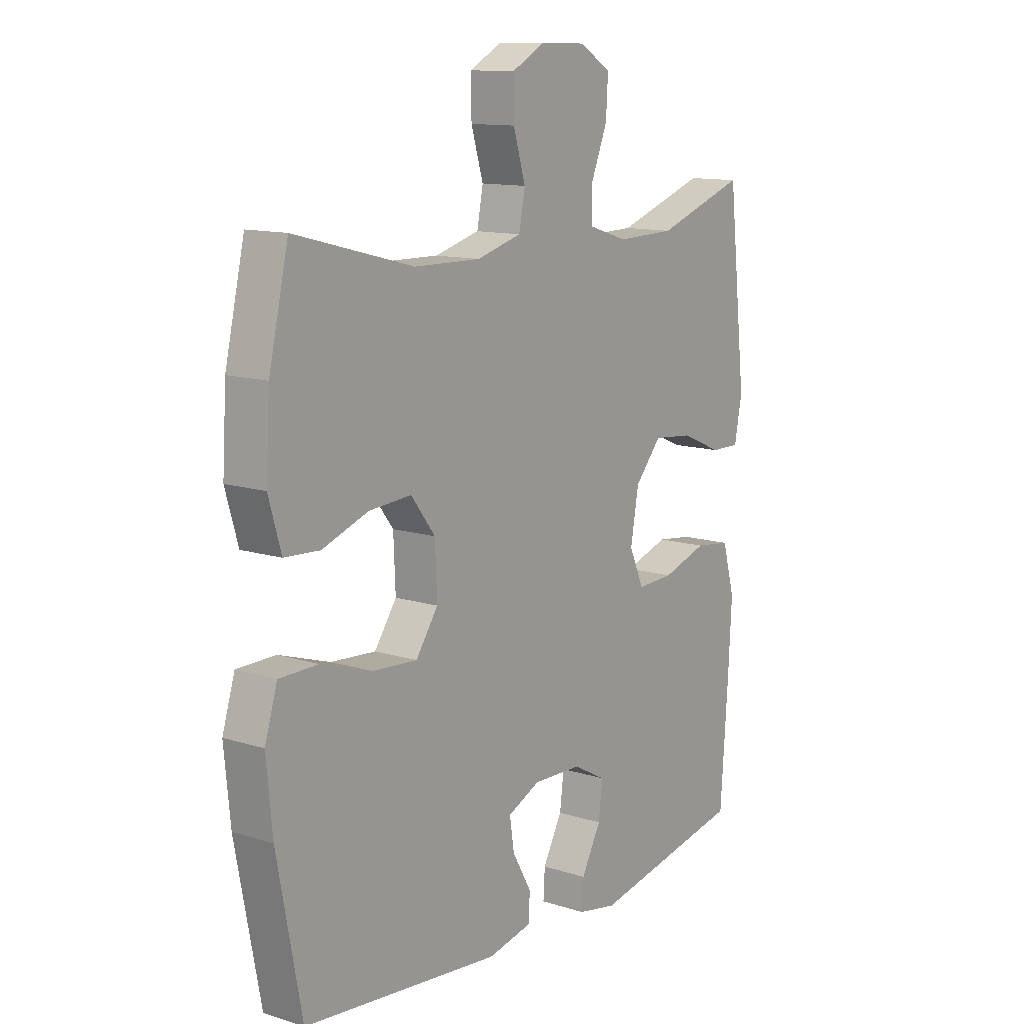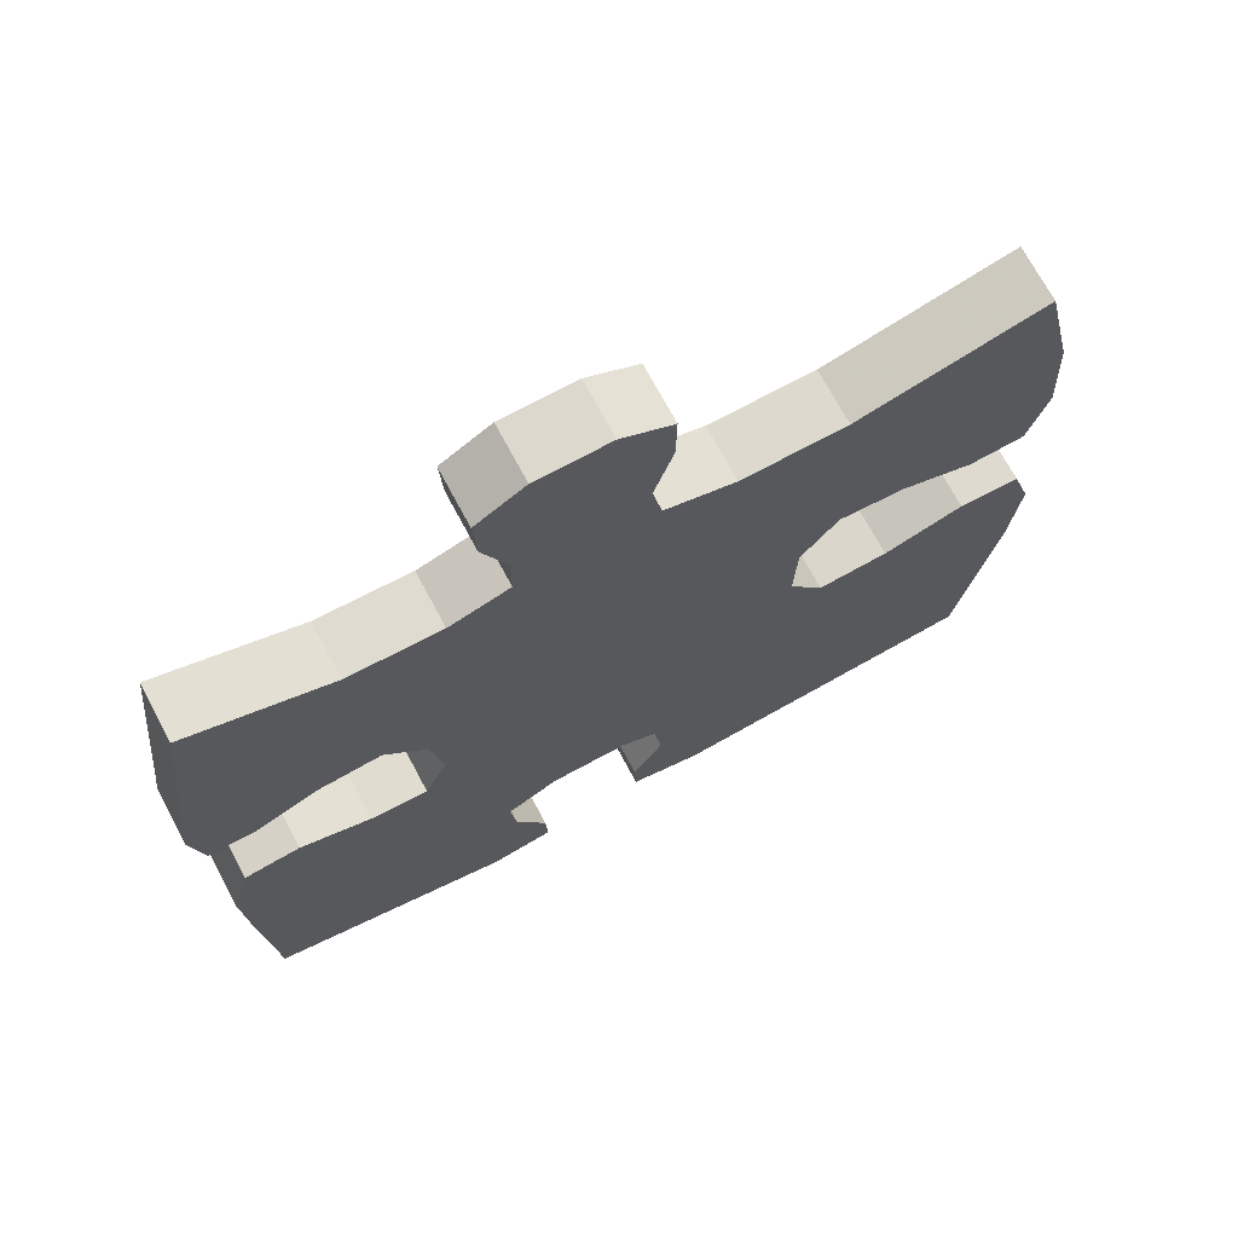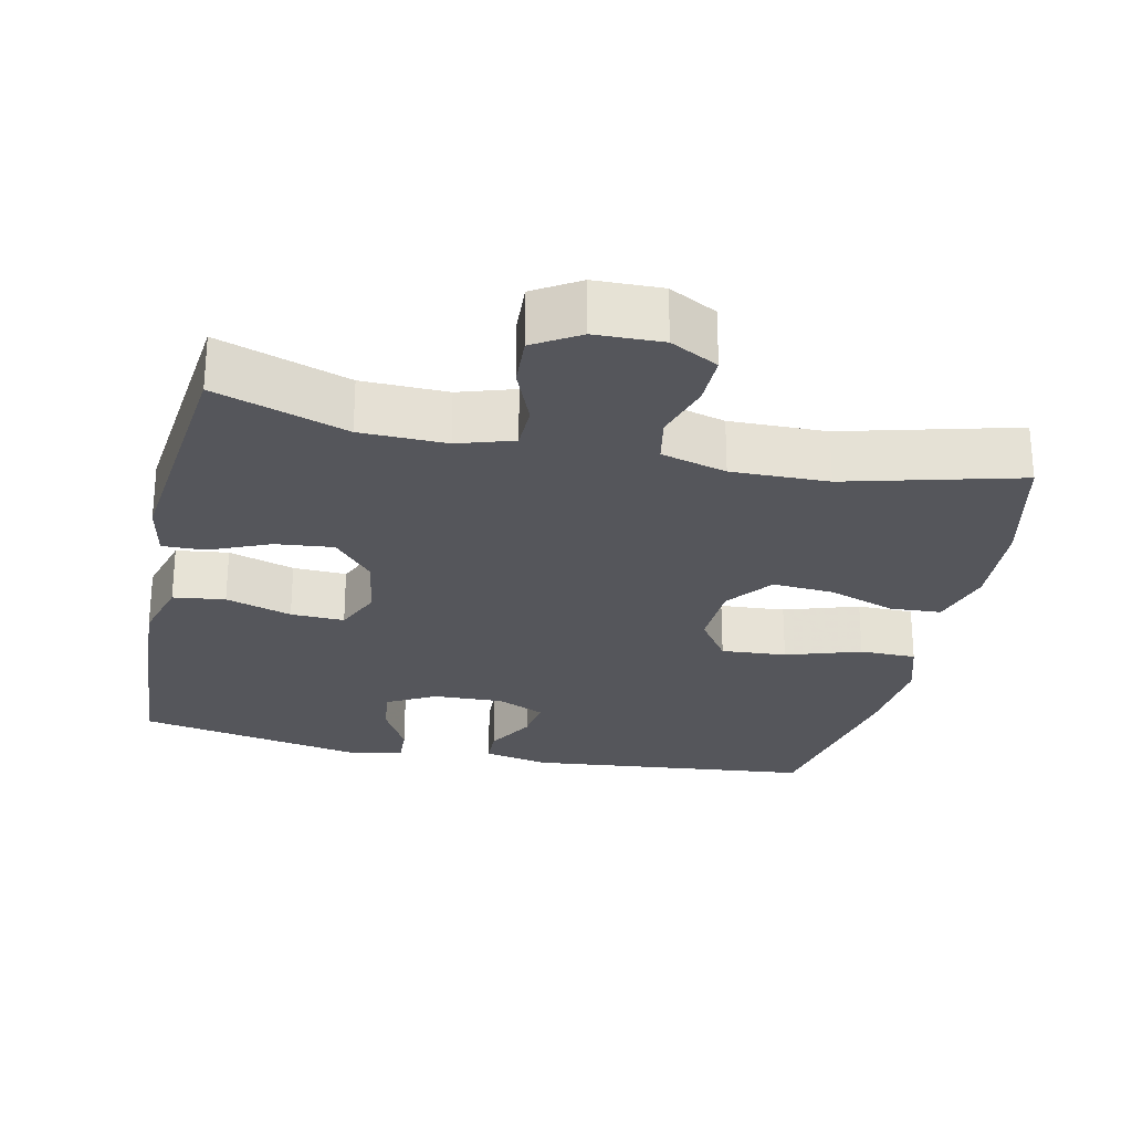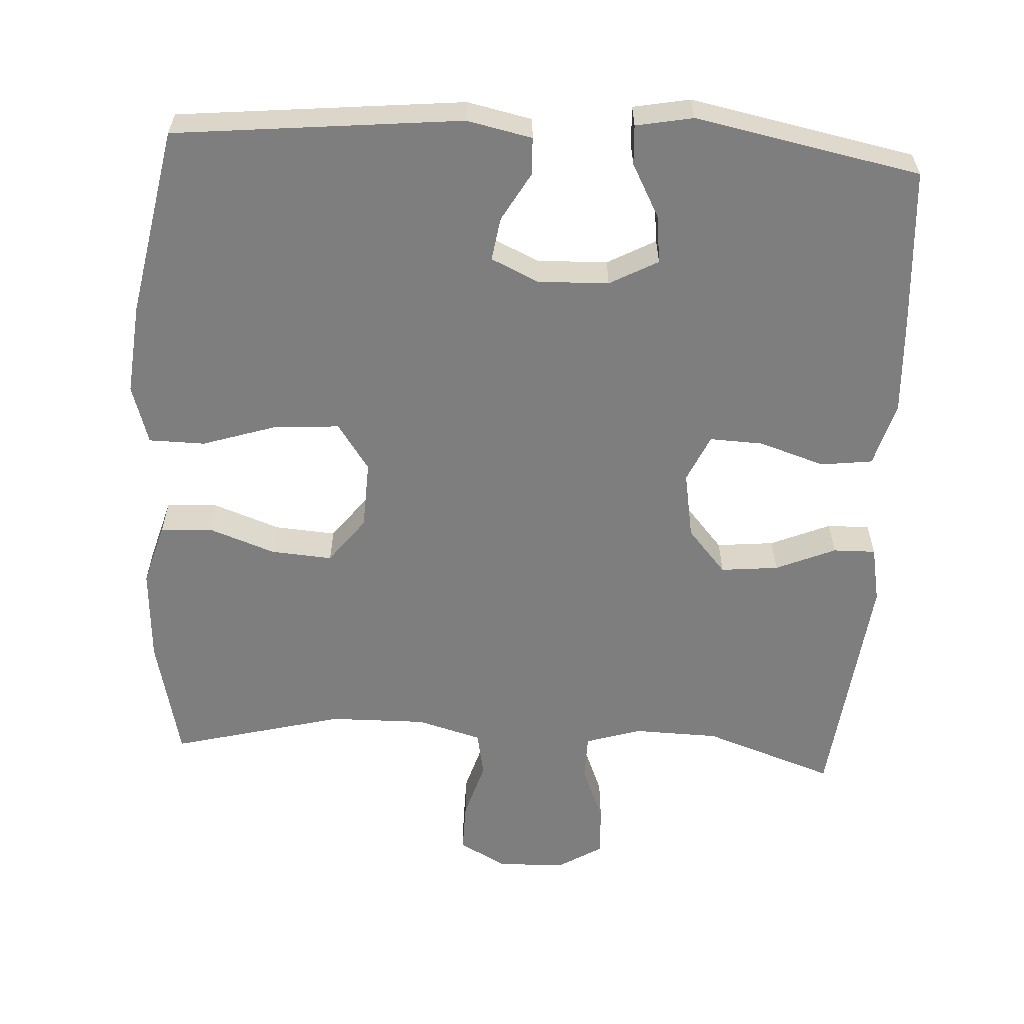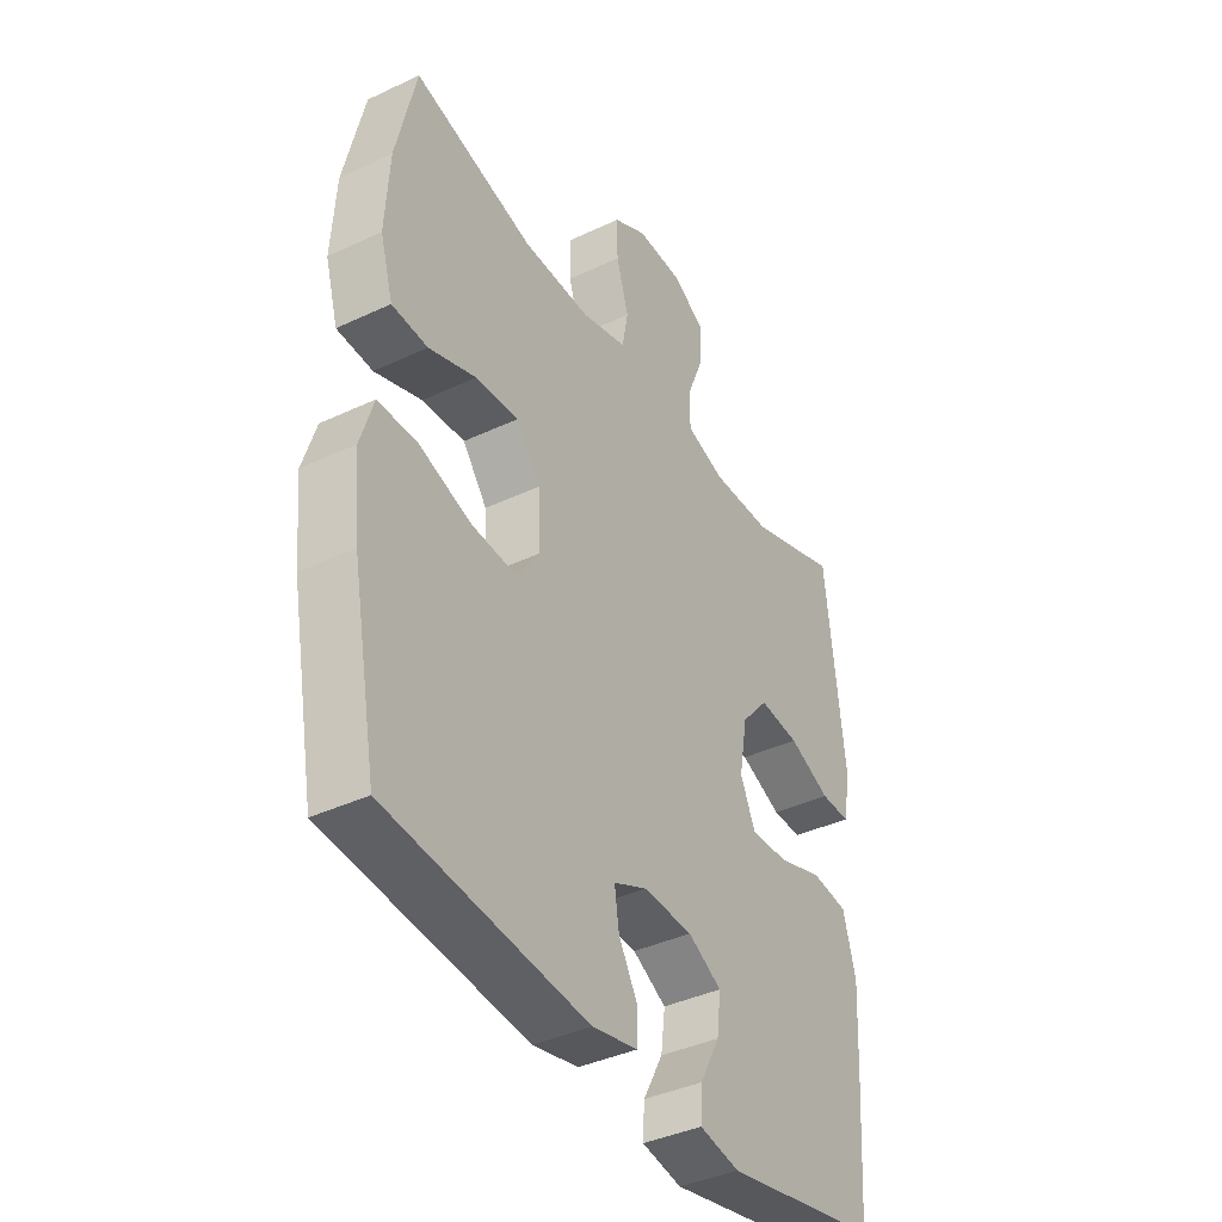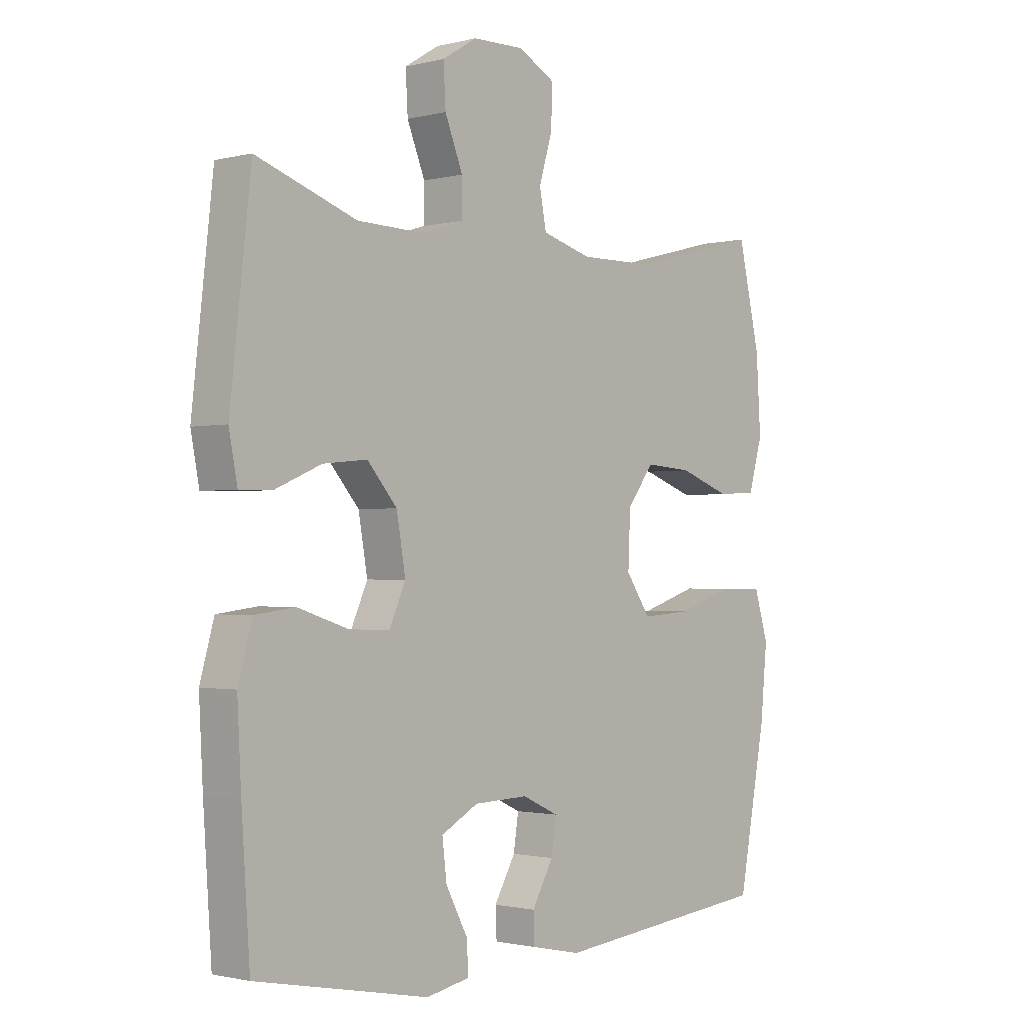
<metadata>
{"format":"obj","ext":"obj","renderer":"f3d","projection":"perspective","resolution":1024,"background":"white","views":[{"elev":12.4,"azim":126.5,"up":"+Z"},{"elev":71.2,"azim":-28.1,"up":"+Z"},{"elev":-26.2,"azim":-12.2,"up":"+Y"},{"elev":-59.4,"azim":176.7,"up":"+Y"},{"elev":-39.3,"azim":120.5,"up":"+Z"},{"elev":-1.4,"azim":-48.2,"up":"+Z"}]}
</metadata>
<code>
v 0.5 0.07 -0.5
v 0.108 0.07 -0.54
v 0.019 0.07 -0.521
v 0.017 0.07 -0.47
v 0.055 0.07 -0.403
v 0.064 0.07 -0.344
v -0.001 0.07 -0.314
v -0.098 0.07 -0.317
v -0.164 0.07 -0.353
v -0.156 0.07 -0.419
v -0.117 0.07 -0.492
v -0.114 0.07 -0.546
v -0.192 0.07 -0.561
v -0.5 0.07 -0.5
v -0.515 0.07 -0.281
v -0.522 0.07 -0.149
v -0.497 0.07 -0.06
v -0.426 0.07 -0.051
v -0.336 0.07 -0.08
v -0.263 0.07 -0.083
v -0.234 0.07 -0.018
v -0.25 0.07 0.074
v -0.303 0.07 0.135
v -0.382 0.07 0.127
v -0.464 0.07 0.092
v -0.522 0.07 0.091
v -0.537 0.07 0.169
v -0.5 0.07 0.5
v -0.321 0.07 0.438
v -0.204 0.07 0.435
v -0.128 0.07 0.459
v -0.127 0.07 0.521
v -0.159 0.07 0.6
v -0.163 0.07 0.67
v -0.101 0.07 0.708
v -0.009 0.07 0.71
v 0.056 0.07 0.675
v 0.055 0.07 0.605
v 0.031 0.07 0.525
v 0.043 0.07 0.462
v 0.132 0.07 0.437
v 0.264 0.07 0.439
v 0.5 0.07 0.5
v 0.539 0.07 0.33
v 0.547 0.07 0.199
v 0.522 0.07 0.113
v 0.452 0.07 0.109
v 0.36 0.07 0.142
v 0.276 0.07 0.148
v 0.228 0.07 0.085
v 0.224 0.07 -0.009
v 0.268 0.07 -0.073
v 0.357 0.07 -0.067
v 0.459 0.07 -0.034
v 0.536 0.07 -0.035
v 0.561 0.07 -0.116
v 0.549 0.07 -0.241
v 0.5 0 -0.5
v 0.108 0 -0.54
v 0.019 0 -0.521
v 0.017 0 -0.47
v 0.055 0 -0.403
v 0.064 0 -0.344
v -0.001 0 -0.314
v -0.098 0 -0.317
v -0.164 0 -0.353
v -0.156 0 -0.419
v -0.117 0 -0.492
v -0.114 0 -0.546
v -0.192 0 -0.561
v -0.5 0 -0.5
v -0.515 0 -0.281
v -0.522 0 -0.149
v -0.497 0 -0.06
v -0.426 0 -0.051
v -0.336 0 -0.08
v -0.263 0 -0.083
v -0.234 0 -0.018
v -0.25 0 0.074
v -0.303 0 0.135
v -0.382 0 0.127
v -0.464 0 0.092
v -0.522 0 0.091
v -0.537 0 0.169
v -0.5 0 0.5
v -0.321 0 0.438
v -0.204 0 0.435
v -0.128 0 0.459
v -0.127 0 0.521
v -0.159 0 0.6
v -0.163 0 0.67
v -0.101 0 0.708
v -0.009 0 0.71
v 0.056 0 0.675
v 0.055 0 0.605
v 0.031 0 0.525
v 0.043 0 0.462
v 0.132 0 0.437
v 0.264 0 0.439
v 0.5 0 0.5
v 0.539 0 0.33
v 0.547 0 0.199
v 0.522 0 0.113
v 0.452 0 0.109
v 0.36 0 0.142
v 0.276 0 0.148
v 0.228 0 0.085
v 0.224 0 -0.009
v 0.268 0 -0.073
v 0.357 0 -0.067
v 0.459 0 -0.034
v 0.536 0 -0.035
v 0.561 0 -0.116
v 0.549 0 -0.241
f 53 54 55 56
f 52 53 56 57
f 45 46 47 48
f 45 48 49
f 42 43 44 45
f 41 42 45 49
f 40 41 49 50
f 36 37 38 39
f 36 39 40
f 35 36 40
f 32 33 34 35
f 31 32 35 40
f 30 31 40 50
f 26 27 28 29
f 24 25 26 29
f 23 24 29 30
f 22 23 30 50
f 16 17 18 19
f 16 19 20
f 15 16 20
f 14 15 20
f 13 14 20
f 10 11 12 13
f 9 10 13 20
f 8 9 20 21
f 2 3 4 5
f 2 5 6
f 52 57 1 2
f 51 52 2 6
f 50 51 6 7
f 21 22 50
f 7 8 21 50
f 113 112 111 110
f 114 113 110 109
f 105 104 103 102
f 106 105 102
f 102 101 100 99
f 106 102 99 98
f 107 106 98 97
f 96 95 94 93
f 97 96 93
f 97 93 92
f 92 91 90 89
f 97 92 89 88
f 107 97 88 87
f 86 85 84 83
f 86 83 82 81
f 87 86 81 80
f 107 87 80 79
f 76 75 74 73
f 77 76 73
f 77 73 72
f 77 72 71
f 77 71 70
f 70 69 68 67
f 77 70 67 66
f 78 77 66 65
f 62 61 60 59
f 63 62 59
f 59 58 114 109
f 63 59 109 108
f 64 63 108 107
f 107 79 78
f 107 78 65 64
f 1 58 59 2
f 2 59 60 3
f 3 60 61 4
f 4 61 62 5
f 5 62 63 6
f 6 63 64 7
f 7 64 65 8
f 8 65 66 9
f 9 66 67 10
f 10 67 68 11
f 11 68 69 12
f 12 69 70 13
f 13 70 71 14
f 14 71 72 15
f 15 72 73 16
f 16 73 74 17
f 17 74 75 18
f 18 75 76 19
f 19 76 77 20
f 20 77 78 21
f 21 78 79 22
f 22 79 80 23
f 23 80 81 24
f 24 81 82 25
f 25 82 83 26
f 26 83 84 27
f 27 84 85 28
f 28 85 86 29
f 29 86 87 30
f 30 87 88 31
f 31 88 89 32
f 32 89 90 33
f 33 90 91 34
f 34 91 92 35
f 35 92 93 36
f 36 93 94 37
f 37 94 95 38
f 38 95 96 39
f 39 96 97 40
f 40 97 98 41
f 41 98 99 42
f 42 99 100 43
f 43 100 101 44
f 44 101 102 45
f 45 102 103 46
f 46 103 104 47
f 47 104 105 48
f 48 105 106 49
f 49 106 107 50
f 50 107 108 51
f 51 108 109 52
f 52 109 110 53
f 53 110 111 54
f 54 111 112 55
f 55 112 113 56
f 56 113 114 57
f 57 114 58 1

</code>
